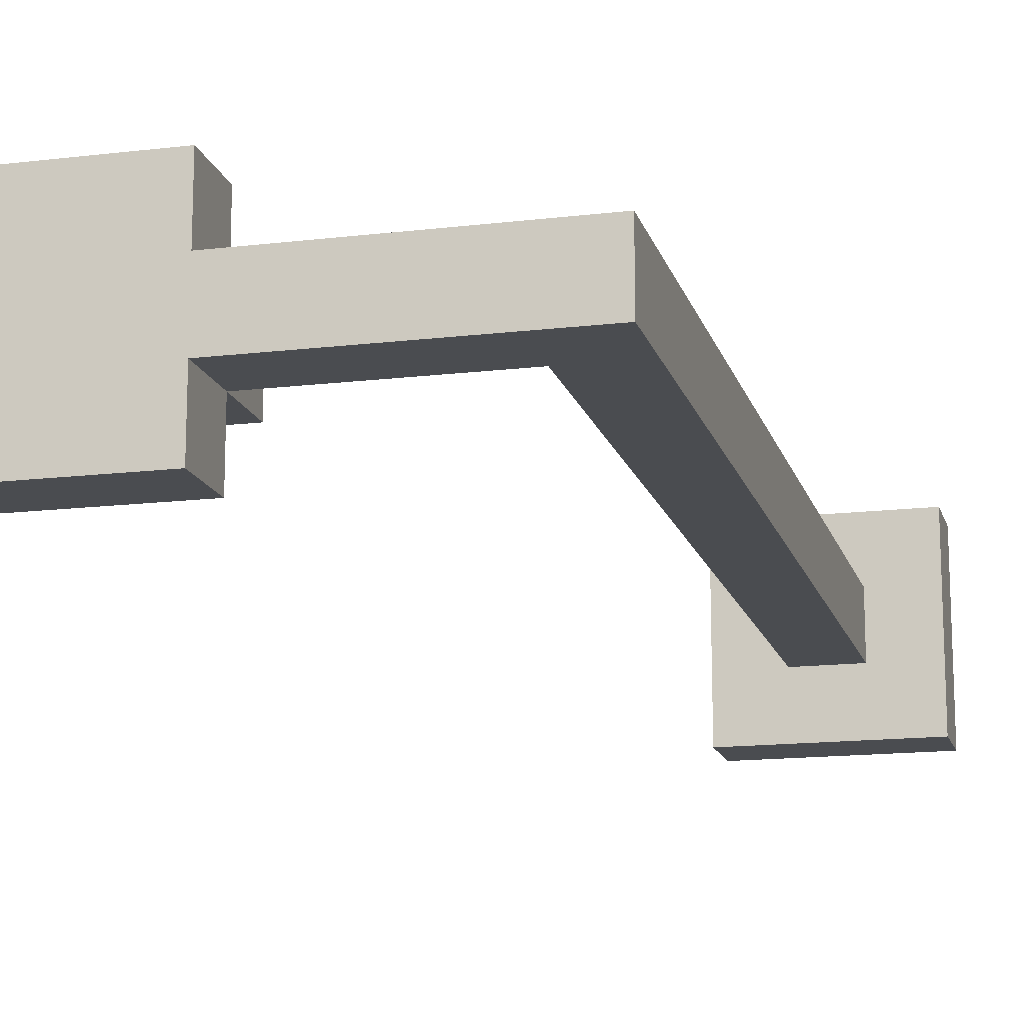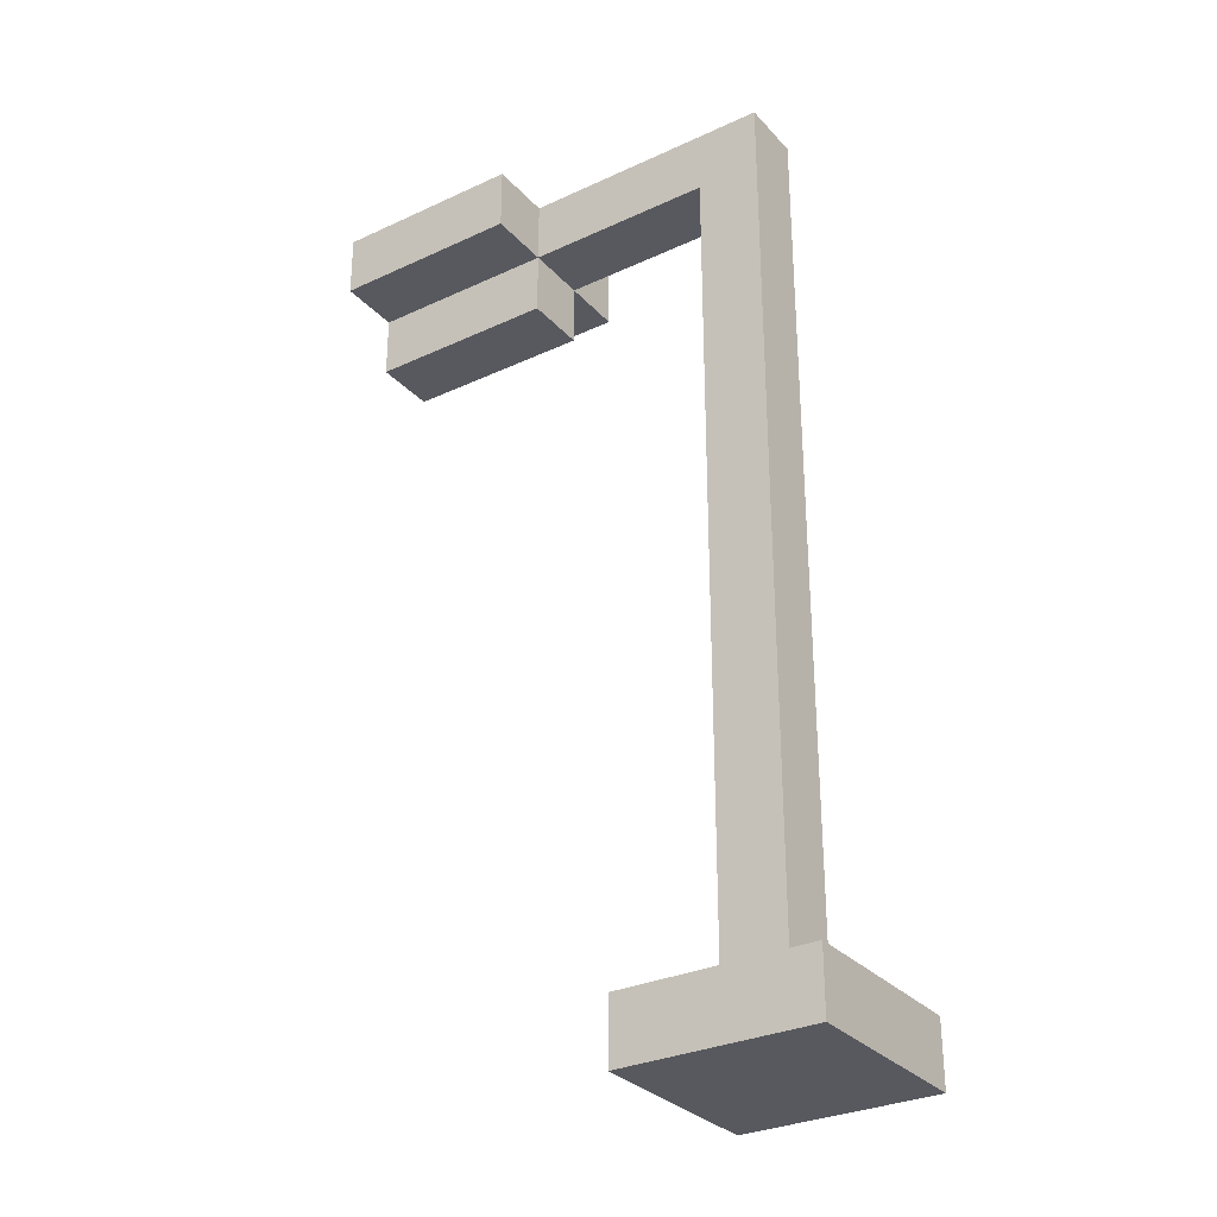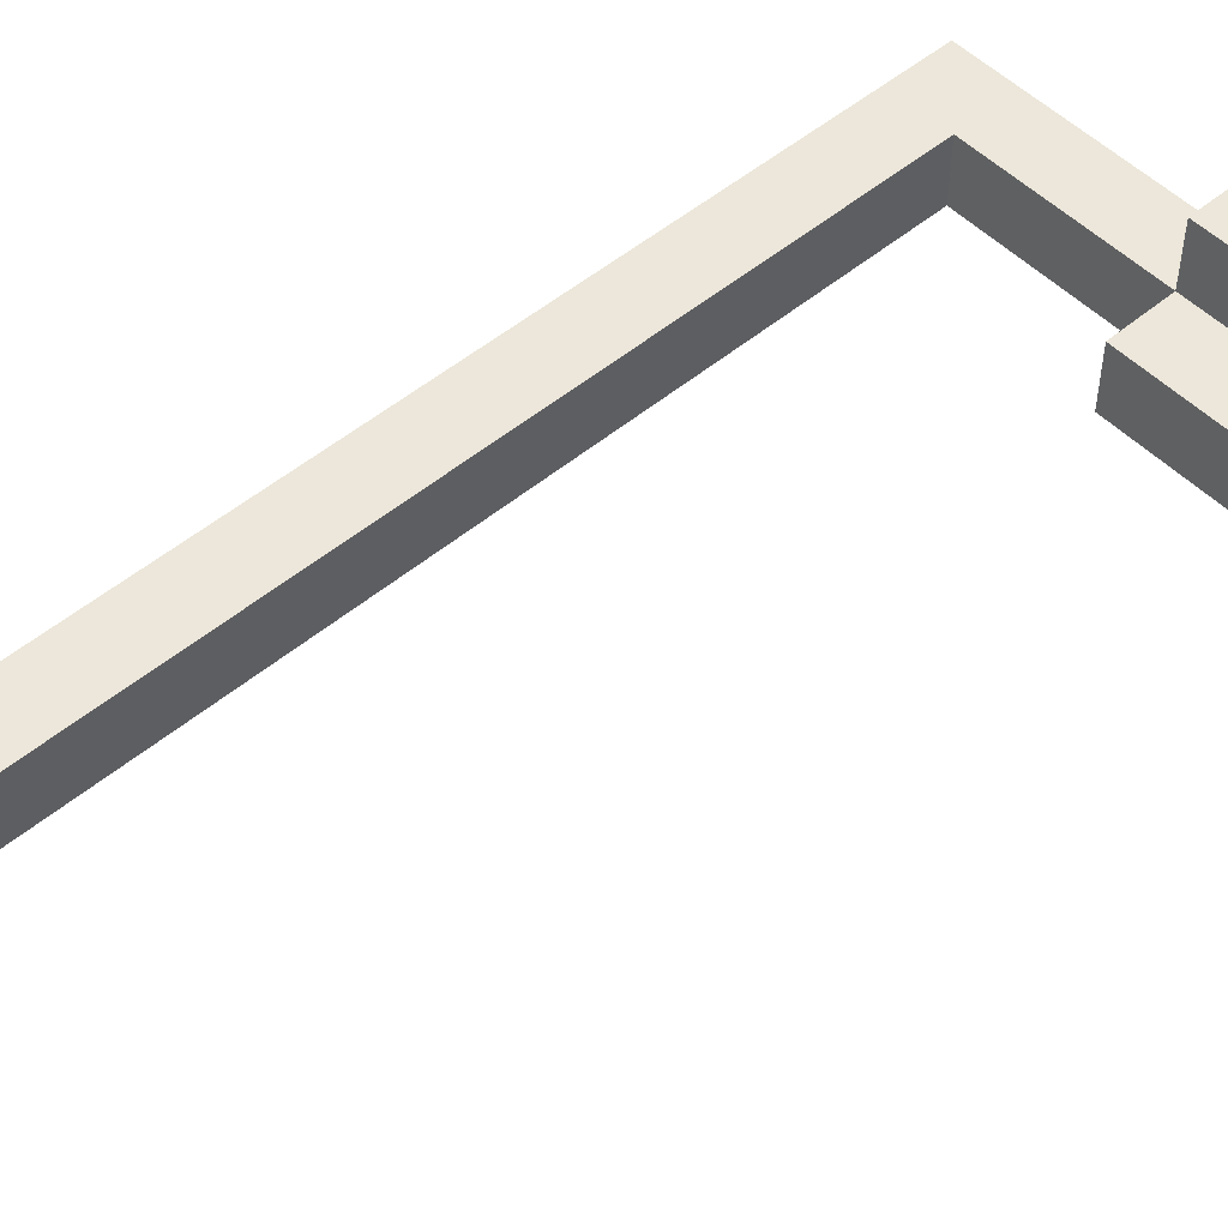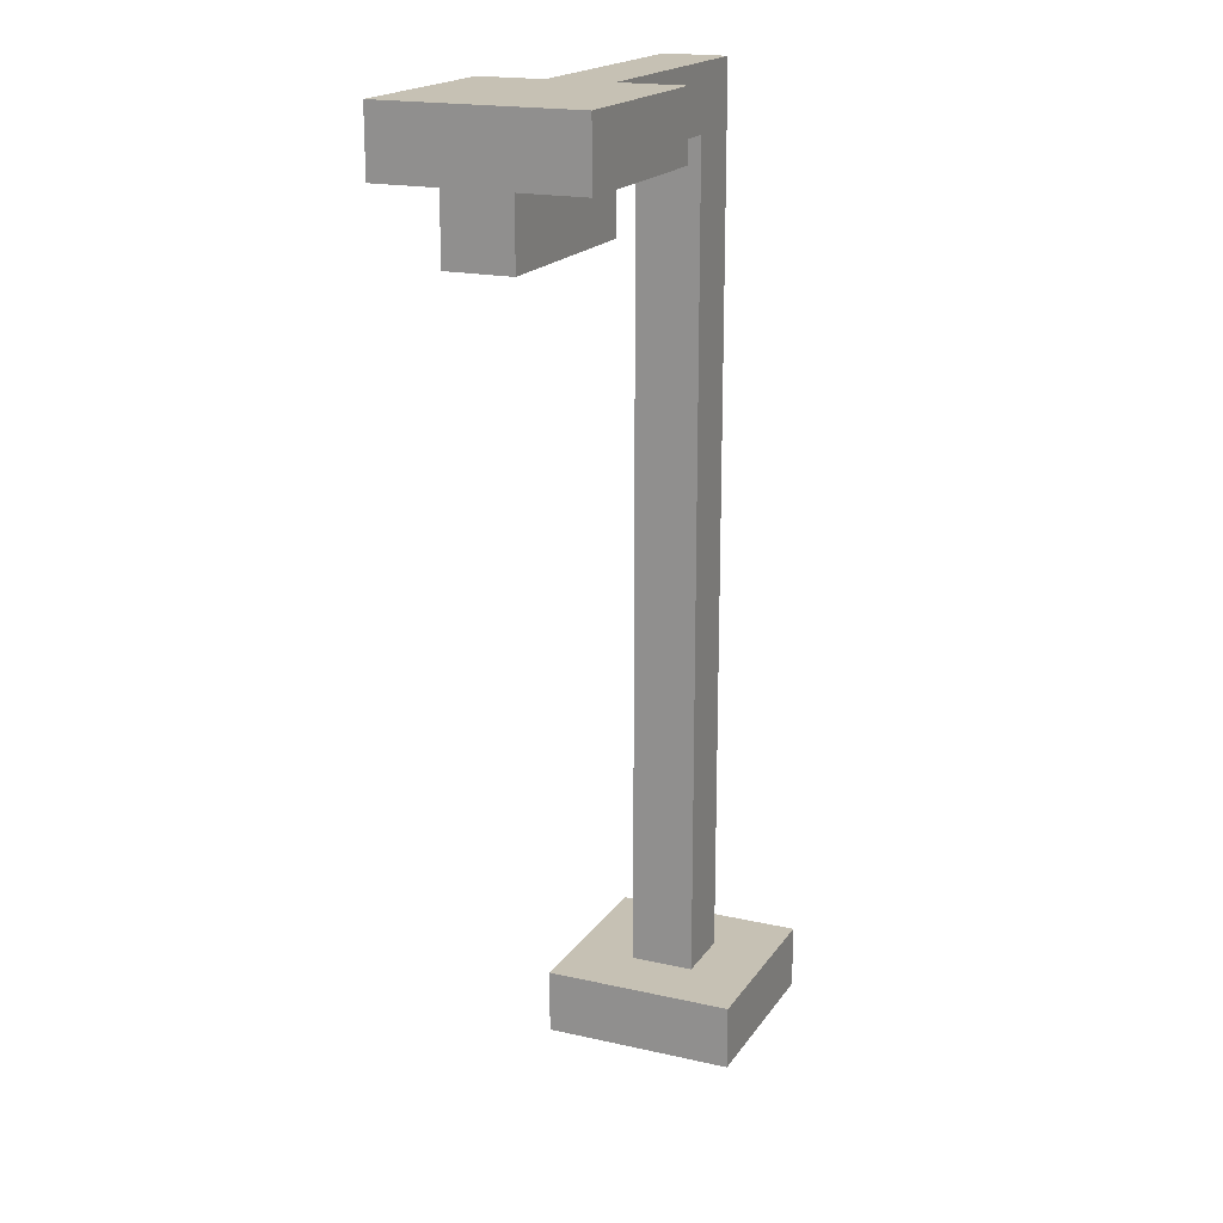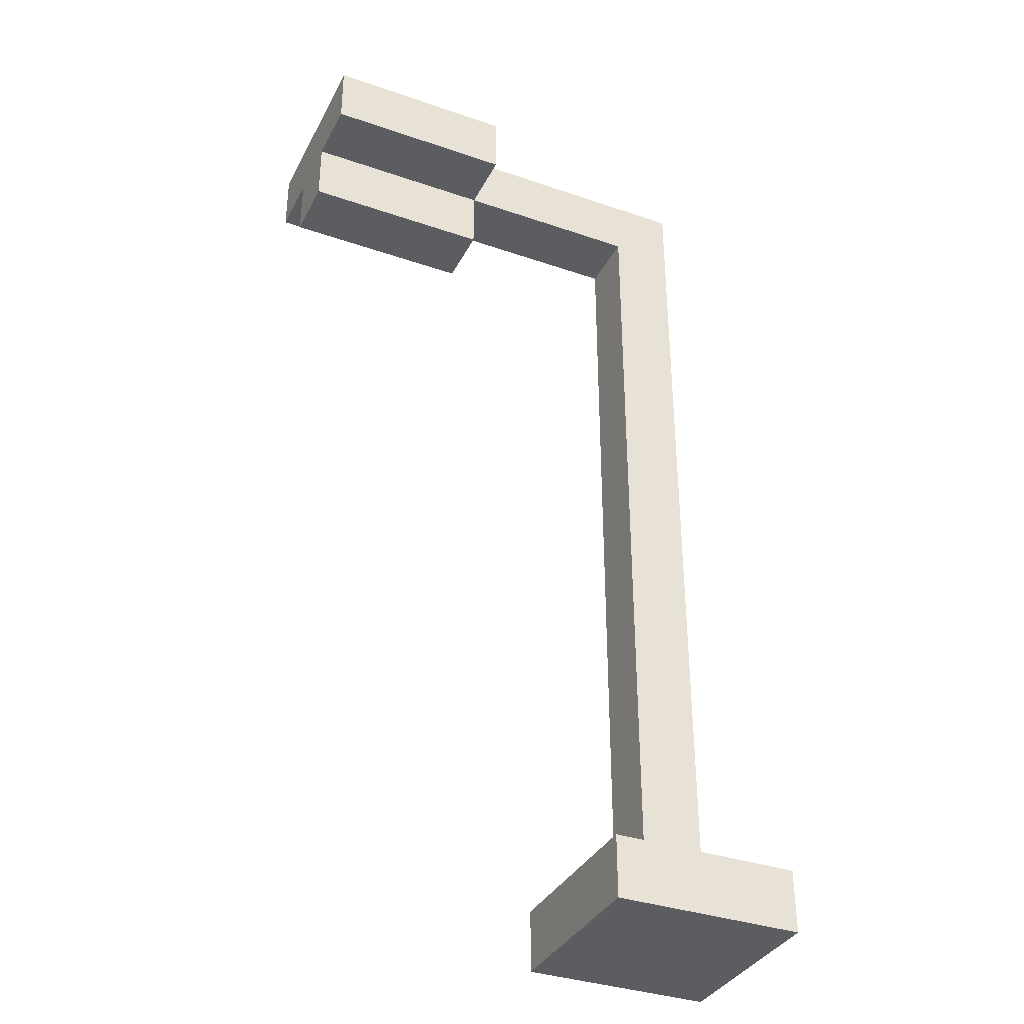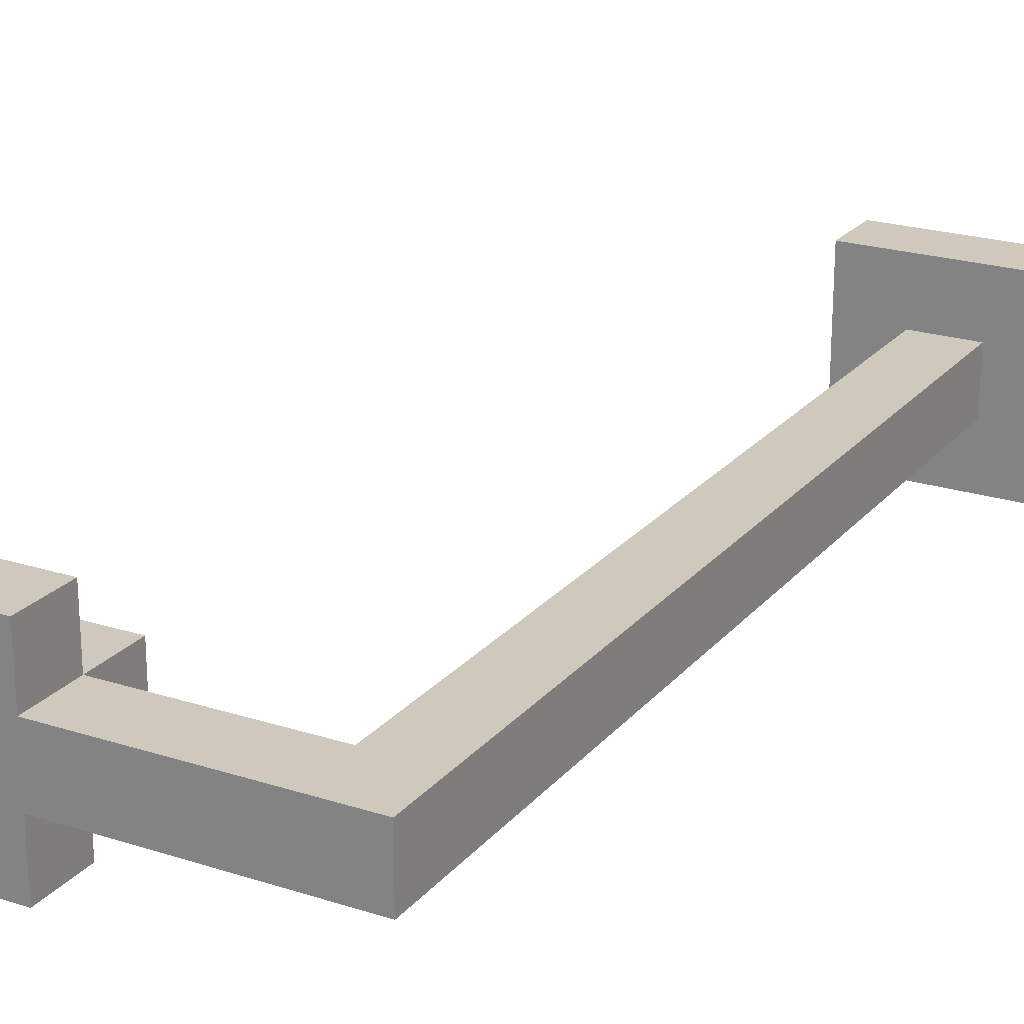
<metadata>
{"format":"obj","ext":"obj","renderer":"f3d","projection":"perspective","resolution":1024,"background":"white","views":[{"elev":-15.1,"azim":-165.6,"up":"+Z"},{"elev":-30.4,"azim":-146.1,"up":"+Y"},{"elev":50.7,"azim":47.5,"up":"+Z"},{"elev":18.5,"azim":113.6,"up":"+Y"},{"elev":-35.6,"azim":155.6,"up":"+Y"},{"elev":22.5,"azim":-151.0,"up":"+Z"}]}
</metadata>
<code>
o
v -0.4 -0.75 0.15
v -0.4 -0.75 -0.15
v -0.4 -0.65 0.15
v -0.4 -0.65 -0.15
v -0.3 -0.65 0.05
v -0.3 -0.65 -0.05
v -0.3 0.75 0.05
v -0.3 0.75 -0.05
v 0.1 0.55 0.05
v 0.1 0.55 -0.05
v 0.1 0.65 0.15
v 0.1 0.65 0.05
v 0.1 0.65 -0.05
v 0.1 0.65 -0.15
v 0.1 0.75 0.15
v 0.1 0.75 0.05
v 0.1 0.75 -0.05
v 0.1 0.75 -0.15
v -0.2 -0.65 0.05
v -0.2 -0.65 -0.05
v -0.2 0.65 0.05
v -0.2 0.65 -0.05
v -0.1 -0.75 0.15
v -0.1 -0.75 -0.15
v -0.1 -0.65 0.15
v -0.1 -0.65 -0.15
v 0.4 0.55 0.05
v 0.4 0.55 -0.05
v 0.4 0.65 0.15
v 0.4 0.65 0.05
v 0.4 0.65 -0.05
v 0.4 0.65 -0.15
v 0.4 0.75 0.15
v 0.4 0.75 -0.15
v -0.4 -0.75 0.15
v -0.4 -0.65 0.15
v -0.1 -0.75 0.15
v -0.1 -0.65 0.15
v 0.1 0.65 0.15
v 0.1 0.75 0.15
v 0.4 0.65 0.15
v 0.4 0.75 0.15
v -0.3 -0.65 0.05
v -0.3 0.75 0.05
v -0.2 -0.65 0.05
v -0.2 0.65 0.05
v 0.1 0.55 0.05
v 0.1 0.65 0.05
v 0.1 0.75 0.05
v 0.4 0.55 0.05
v 0.4 0.65 0.05
v -0.3 -0.65 -0.05
v -0.3 0.75 -0.05
v -0.2 -0.65 -0.05
v -0.2 0.65 -0.05
v 0.1 0.55 -0.05
v 0.1 0.65 -0.05
v 0.1 0.75 -0.05
v 0.4 0.55 -0.05
v 0.4 0.65 -0.05
v -0.4 -0.75 -0.15
v -0.4 -0.65 -0.15
v -0.1 -0.75 -0.15
v -0.1 -0.65 -0.15
v 0.1 0.65 -0.15
v 0.1 0.75 -0.15
v 0.4 0.65 -0.15
v 0.4 0.75 -0.15
v -0.4 -0.75 0.15
v -0.1 -0.75 0.15
v -0.4 -0.75 -0.15
v -0.1 -0.75 -0.15
v 0.1 0.55 0.05
v 0.4 0.55 0.05
v 0.1 0.55 -0.05
v 0.4 0.55 -0.05
v 0.1 0.65 0.15
v 0.4 0.65 0.15
v -0.2 0.65 0.05
v 0.1 0.65 0.05
v 0.4 0.65 0.05
v -0.2 0.65 -0.05
v 0.1 0.65 -0.05
v 0.4 0.65 -0.05
v 0.1 0.65 -0.15
v 0.4 0.65 -0.15
v -0.4 -0.65 0.15
v -0.1 -0.65 0.15
v -0.3 -0.65 0.05
v -0.2 -0.65 0.05
v -0.3 -0.65 -0.05
v -0.2 -0.65 -0.05
v -0.4 -0.65 -0.15
v -0.1 -0.65 -0.15
v 0.1 0.75 0.15
v 0.4 0.75 0.15
v -0.3 0.75 0.05
v 0.1 0.75 0.05
v -0.3 0.75 -0.05
v 0.1 0.75 -0.05
v 0.1 0.75 -0.15
v 0.4 0.75 -0.15
f 3 2 1
f 4 2 3
f 7 6 5
f 8 6 7
f 12 10 9
f 13 10 12
f 15 12 11
f 16 12 15
f 17 14 13
f 18 14 17
f 19 20 21
f 21 20 22
f 23 24 25
f 25 24 26
f 27 28 30
f 30 28 31
f 29 30 33
f 31 32 33
f 30 31 33
f 33 32 34
f 37 36 35
f 38 36 37
f 41 40 39
f 42 40 41
f 45 44 43
f 46 44 45
f 48 44 46
f 49 44 48
f 50 48 47
f 51 48 50
f 52 53 54
f 54 53 55
f 55 53 57
f 57 53 58
f 56 57 59
f 59 57 60
f 61 62 63
f 63 62 64
f 65 66 67
f 67 66 68
f 71 70 69
f 72 70 71
f 75 74 73
f 76 74 75
f 80 78 77
f 81 78 80
f 82 80 79
f 83 80 82
f 85 84 83
f 86 84 85
f 87 88 89
f 89 88 90
f 87 89 91
f 90 88 92
f 87 91 93
f 91 92 93
f 92 88 94
f 93 92 94
f 95 96 98
f 97 98 99
f 98 96 100
f 99 98 100
f 100 96 101
f 101 96 102

</code>
